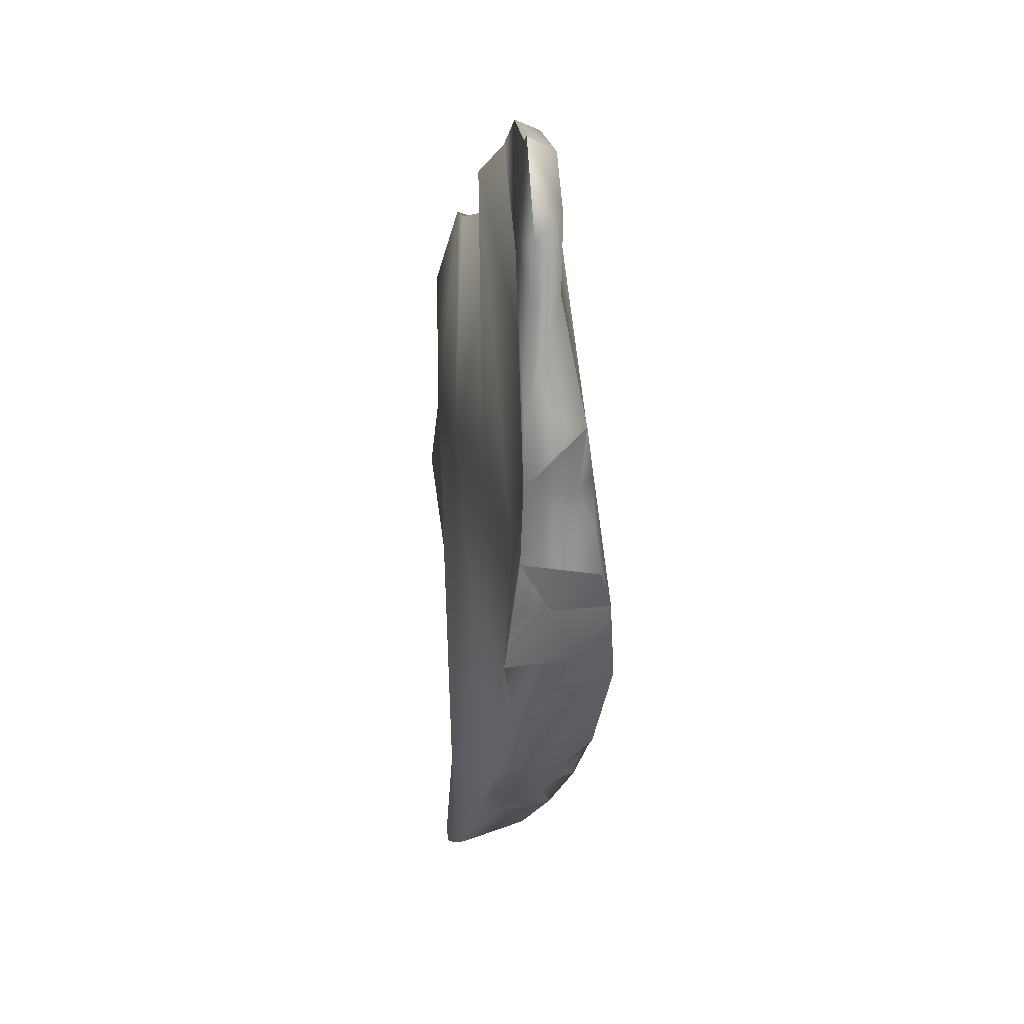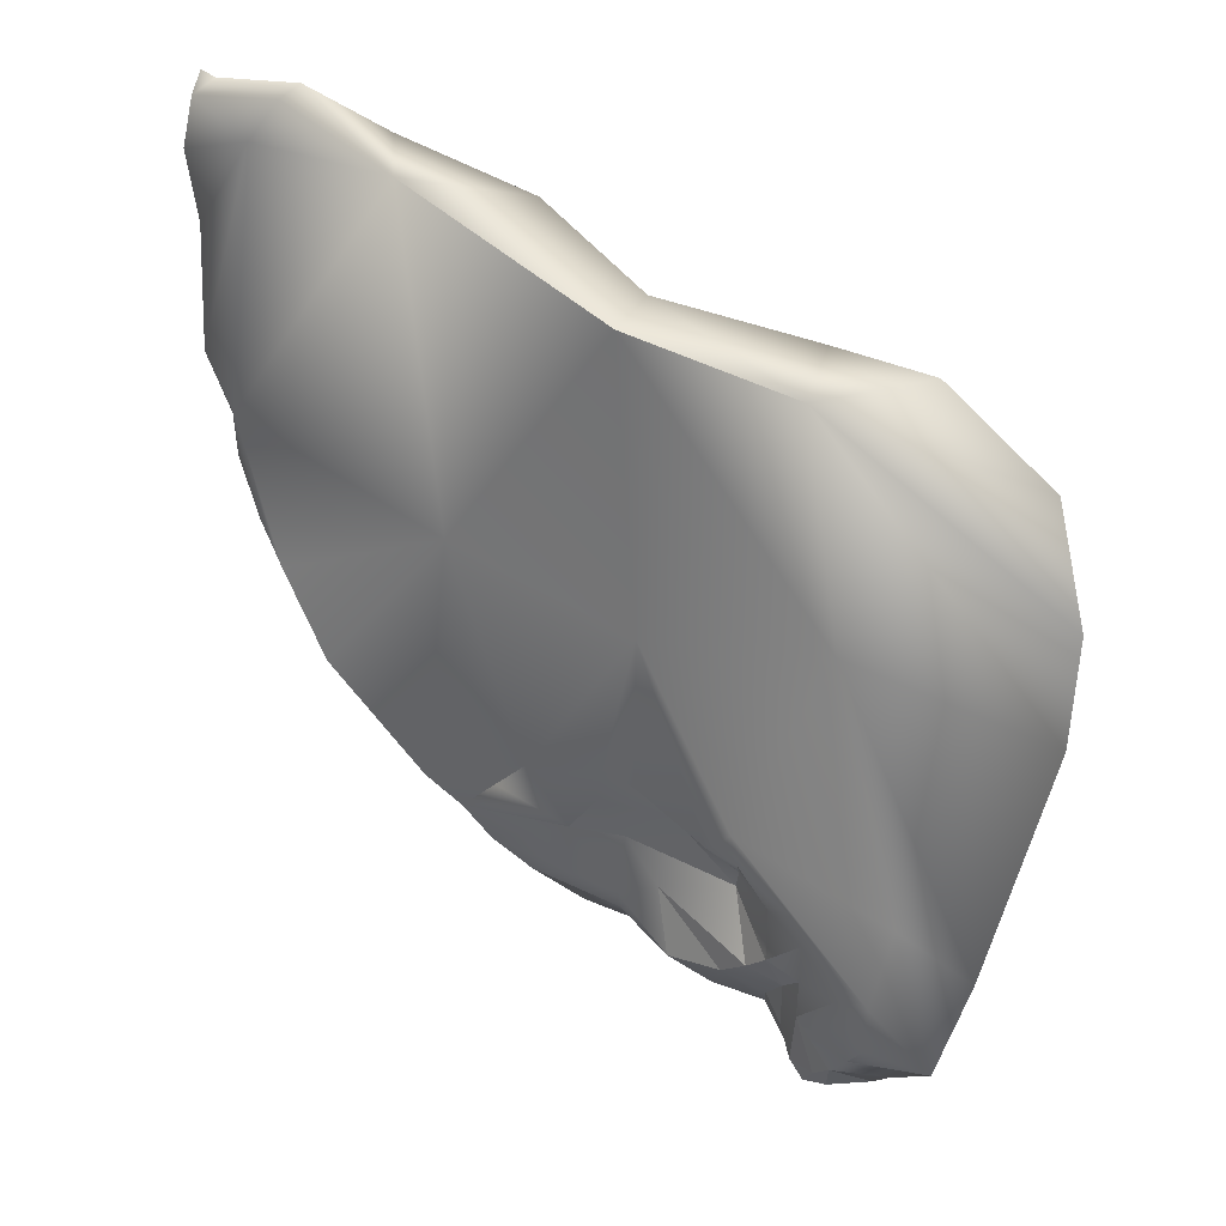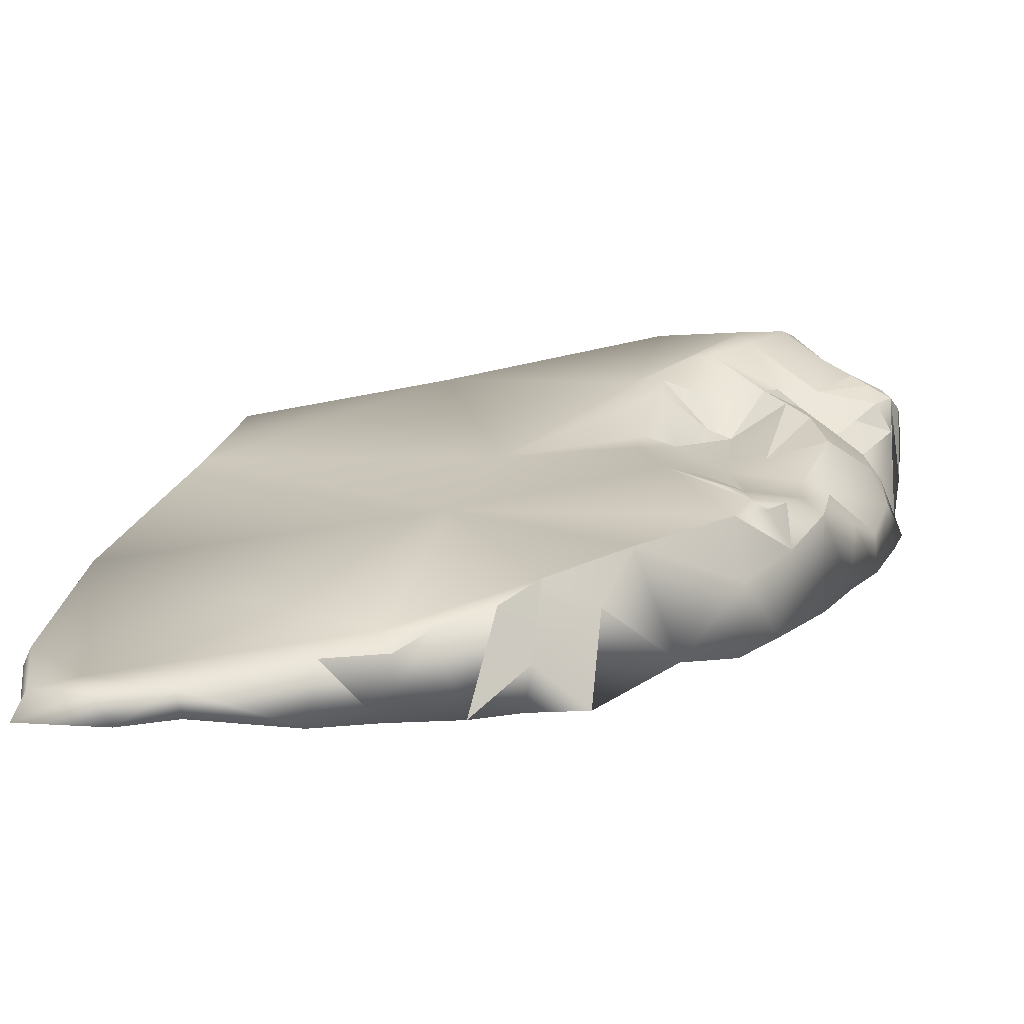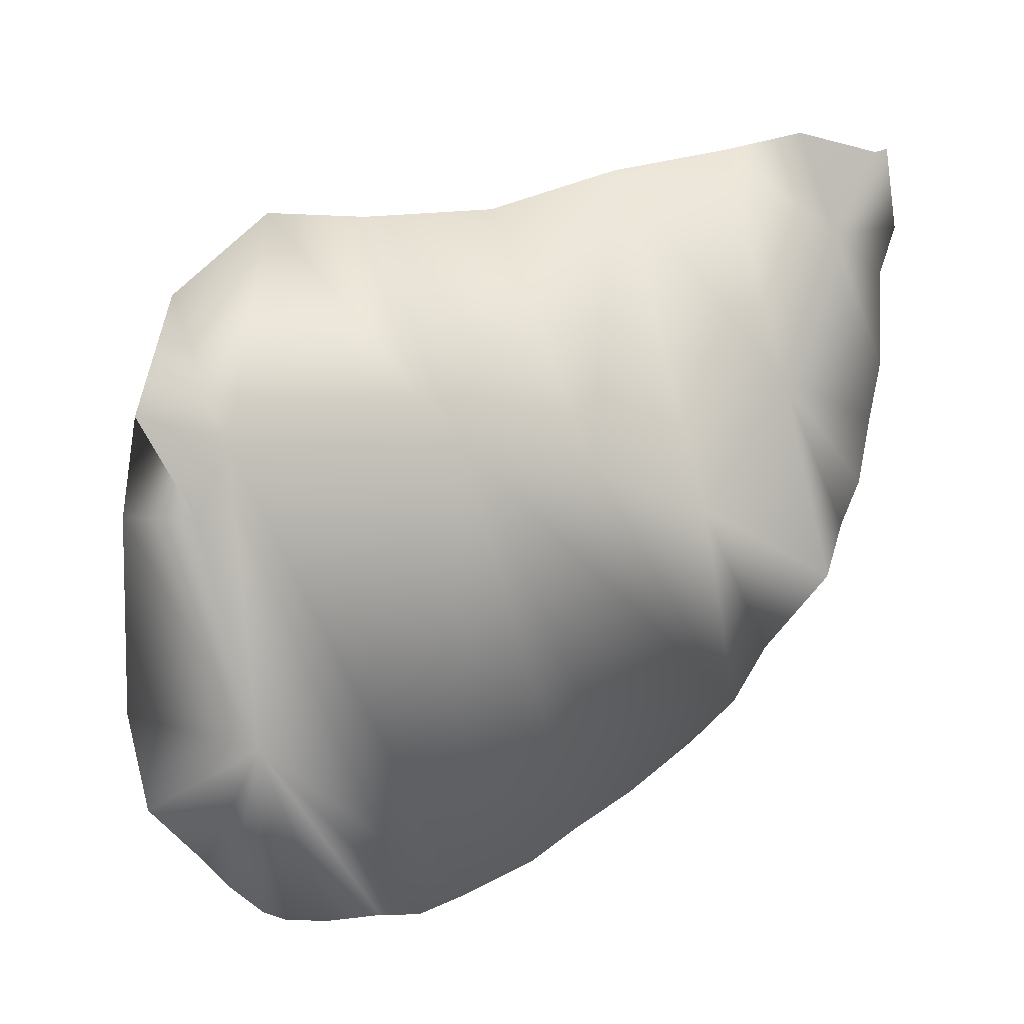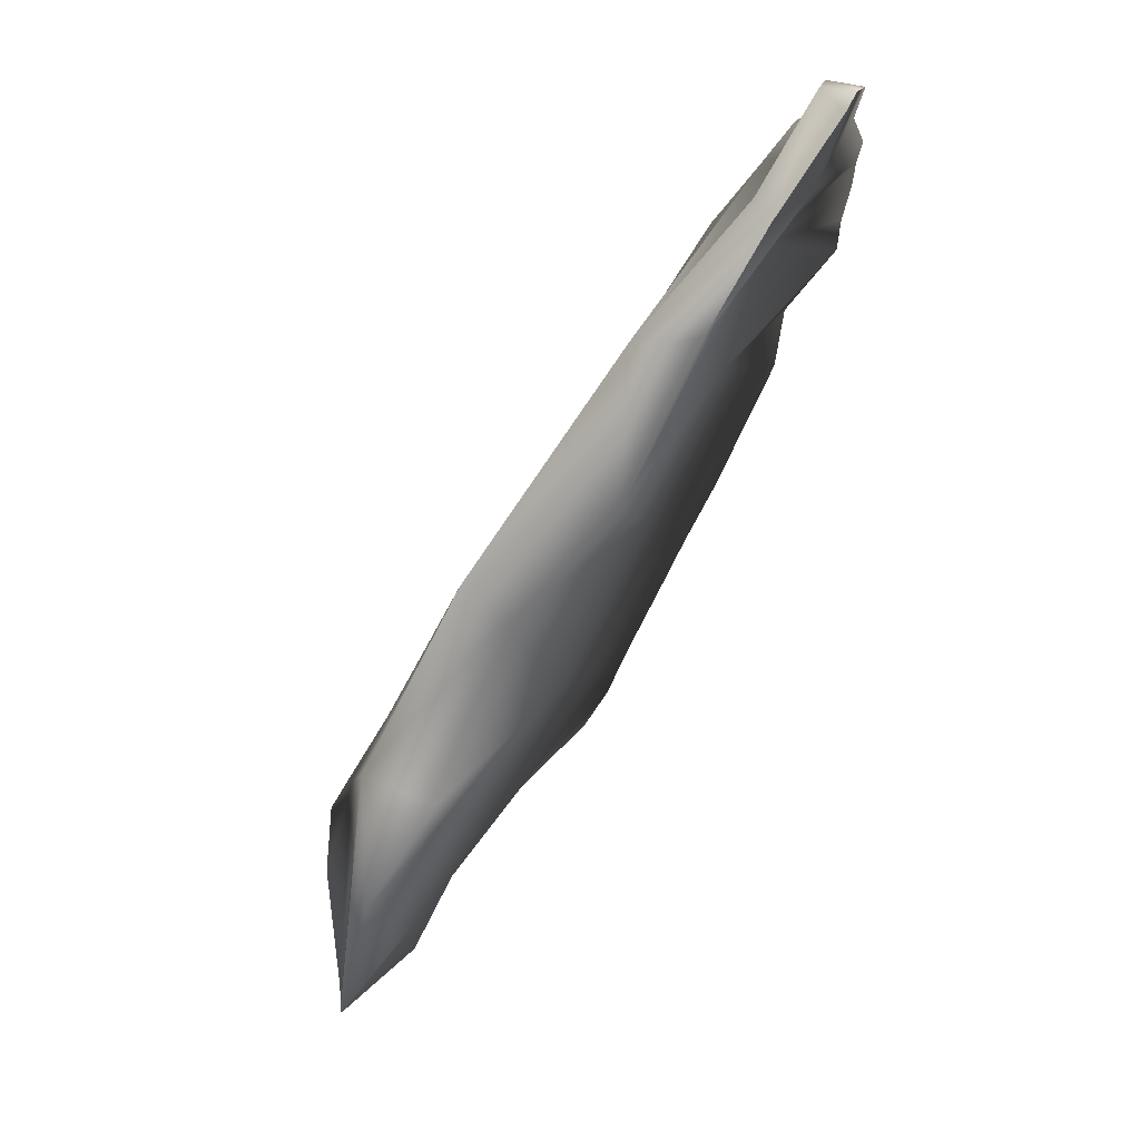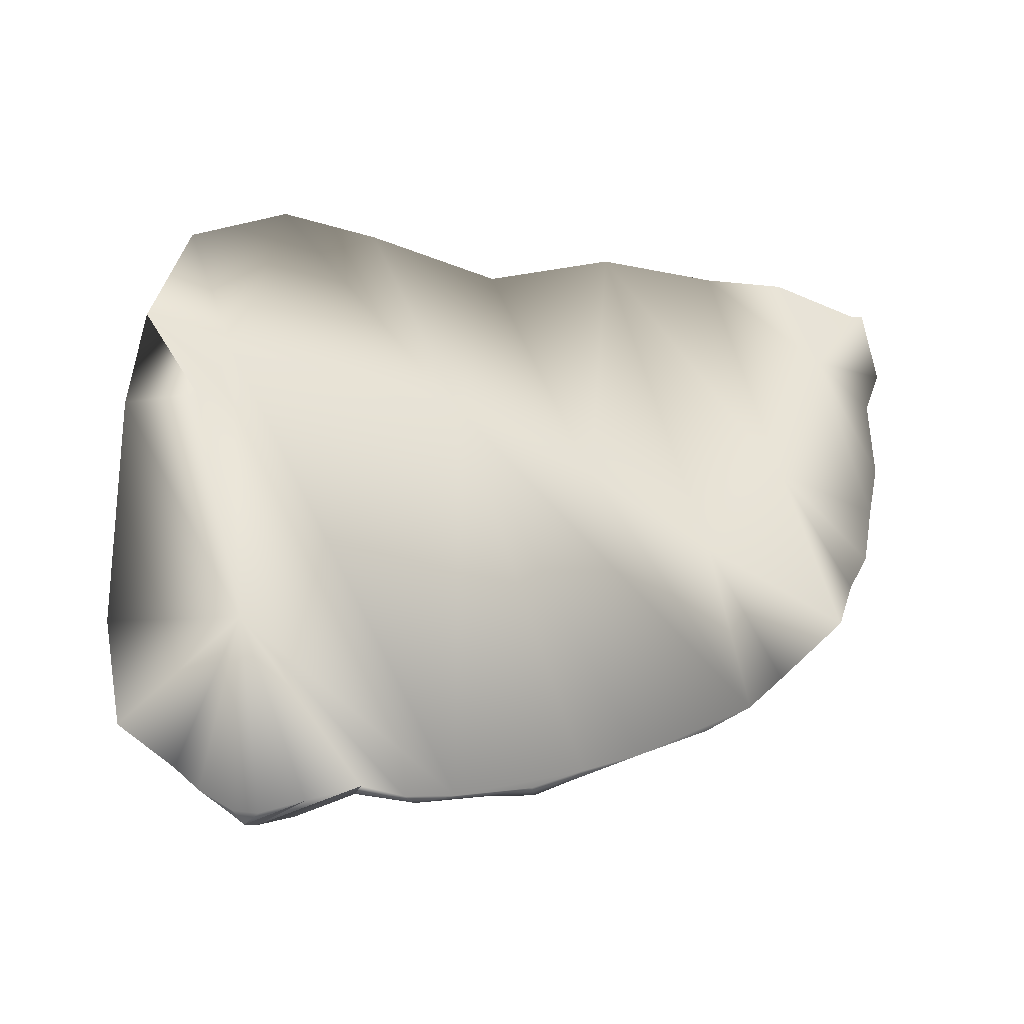
<metadata>
{"format":"obj","ext":"obj","renderer":"f3d","projection":"perspective","resolution":1024,"background":"white","views":[{"elev":10.6,"azim":-37.8,"up":"+Y"},{"elev":33.8,"azim":89.5,"up":"+Y"},{"elev":78.1,"azim":-88.2,"up":"+Z"},{"elev":1.9,"azim":-146.5,"up":"+Y"},{"elev":2.3,"azim":-172.0,"up":"+Z"},{"elev":-37.0,"azim":-144.6,"up":"+Y"}]}
</metadata>
<code>
o shard14
v 0.2839 -0.2358 0.2782
v 0.151 -0.2336 0.492
v 0.08043 -0.2576 0.6364
v 0.01581 -0.3063 0.7696
v 0.2823 -0.5415 0.3207
v 0.2753 8.3e-05 0.3302
v -0.03048 -0.1607 0.8692
v -0.07856 0.004861 0.8954
v 0.04973 -0.6084 0.6638
v 0.08221 -0.6415 0.61
v 0.1095 -0.6738 0.5622
v 0.2964 -0.3063 0.2458
v 0.3412 -0.2049 0.2065
v 0.3154 -0.08608 0.2326
v 0.2184 6.5e-05 0.4157
v 0.161 0.01683 0.5623
v 0.06311 0.06045 0.653
v -0.002073 0.09103 0.7795
v -0.1071 0.09852 0.9441
v -0.05366 0.1151 0.8621
v -0.1152 0.1031 0.9579
v -0.0683 0.05333 0.9148
v -0.08735 0.08986 0.964
v -0.04008 0.1059 0.8814
v 0.05614 0.07586 0.7767
v 0.1977 0.004153 0.5902
v 0.2822 -0.01808 0.4374
v 0.1218 -0.2467 0.7416
v 0.214 -0.2931 0.5716
v 0.3189 -0.4295 0.4898
v 0.3367 -0.2292 0.4078
v 0.3662 -0.3045 0.2153
v 0.4255 -0.5104 0.2836
v -0.08954 0.03798 0.9757
v 0.009838 -0.3877 0.881
v 0.1191 -0.5122 0.7691
v 0.3234 -0.4597 0.4835
v 0.05675 -0.5224 0.7732
v -0.0153 -0.5163 0.7808
v 0.411 -0.5502 0.3718
v -0.0554 -0.15 0.9686
v -0.1184 0.01497 0.9733
v 0.273 -0.5077 0.4783
v 0.3606 -0.4876 0.4365
v 0.03061 -0.3347 0.9012
v -0.04538 -0.3285 0.9065
v -0.1117 -0.1416 0.9501
v 0.06921 -0.4144 0.8604
v -0.04569 -0.2107 0.9462
v -0.02842 -0.46 0.8305
v 0.4097 -0.4625 0.3525
v -0.08372 -0.03291 0.9662
v -0.1038 -0.204 0.9394
v 0.1872 -0.45 0.6709
v 0.3041 -0.4556 0.5099
v 0.3678 -0.5148 0.428
v -0.02554 -0.1999 0.9417
v 0.01251 -0.5581 0.7349
v 0.1963 -0.7143 0.4108
v 0.4132 -0.597 0.3735
v 0.391 -0.5586 0.3982
v 0.4257 -0.6144 0.3141
v 0.246 -0.7225 0.3909
v 0.1721 -0.717 0.4458
v 0.1427 -0.5302 0.7339
v 0.3104 -0.5215 0.454
v -0.0802 -0.3815 0.8806
v 0.1357 -0.5468 0.7241
v 0.1982 -0.4831 0.6064
v 0.2216 -0.4301 0.6022
v 0.2387 -0.4706 0.5376
v 0.3794 -0.6401 0.3829
v -0.1077 -0.03934 0.9566
v 0.1678 -0.4868 0.7008
v 0.1017 -0.5725 0.7043
v 0.2398 -0.4365 0.5733
v 0.289 -0.7084 0.4272
v 0.2317 -0.695 0.4446
v 0.00184 -0.2977 0.9222
v 0.2574 -0.6753 0.4492
v 0.333 -0.5864 0.4252
v 0.1484 -0.7023 0.4923
v -0.08677 -0.3234 0.9026
v 0.2032 -0.5212 0.5799
v -0.02344 -0.2437 0.941
v -0.09735 -0.2751 0.9264
v 0.1733 -0.5329 0.6328
v 0.2626 -0.5321 0.4802
v 0.3707 -0.6681 0.3419
v 0.226 -0.5627 0.5499
v 0.1953 -0.6951 0.4912
v 0.3224 -0.5691 0.4554
v 0.2321 -0.674 0.499
v 0.3053 -0.5908 0.4719
v 0.2779 -0.6478 0.4502
v 0.1468 -0.5669 0.7063
v 0.3312 -0.6297 0.4261
v 0.3484 -0.694 0.355
v 0.1675 -0.5894 0.6344
v 0.3586 -0.6698 0.3967
v 0.323 -0.7215 0.3938
v 0.1508 -0.6728 0.5537
v 0.144 -0.6068 0.6686
v 0.2976 -0.6688 0.4373
v 0.3288 -0.7096 0.4172
v 0.2929 -0.7257 0.3796
v 0.3194 -0.6922 0.4293
v 0.308 -0.6125 0.4376
v 0.3427 -0.7029 0.3965
v 0.2483 -0.6271 0.5416
v 0.3445 -0.6868 0.4097
v 0.3179 -0.7187 0.3709
v 0.1827 -0.6228 0.585
v 0.1948 -0.5955 0.5883
v 0.285 -0.6136 0.4936
v 0.1464 -0.6434 0.6187
f 3 4 17
f 39 4 3
f 2 39 3
f 82 2 1
f 5 82 1
f 1 2 6
f 2 3 16
f 3 17 16
f 4 7 17
f 53 8 7
f 6 2 15
f 24 23 22
f 22 25 24
f 25 28 26
f 26 31 27
f 34 23 21
f 57 25 22
f 28 29 26
f 29 31 26
f 57 28 25
f 57 22 41
f 54 29 28
f 29 30 31
f 57 45 28
f 28 36 54
f 30 29 55
f 32 27 31
f 23 34 22
f 21 42 34
f 55 37 30
f 54 70 29
f 32 33 5
f 31 30 51
f 31 33 32
f 36 28 48
f 43 37 55
f 36 48 38
f 69 70 54
f 40 51 30
f 31 51 33
f 39 38 50
f 71 43 55
f 40 30 44
f 41 22 52
f 58 38 39
f 33 62 5
f 34 42 52
f 47 53 41
f 33 51 62
f 52 22 34
f 35 45 46
f 45 48 28
f 52 47 41
f 48 50 38
f 38 75 36
f 60 62 40
f 59 5 63
f 45 57 79
f 45 79 46
f 47 52 73
f 49 57 41
f 68 36 75
f 36 65 54
f 37 44 30
f 56 40 44
f 35 50 48
f 40 62 51
f 41 53 49
f 76 55 29
f 43 66 37
f 64 59 78
f 42 73 52
f 36 68 65
f 76 29 70
f 71 55 76
f 37 66 44
f 44 66 56
f 38 58 75
f 54 74 87
f 61 40 56
f 78 59 77
f 35 46 67
f 49 53 85
f 49 85 57
f 50 35 67
f 87 69 54
f 71 88 43
f 70 71 76
f 71 84 88
f 43 88 66
f 60 72 62
f 72 60 61
f 60 40 61
f 64 78 91
f 75 96 68
f 65 74 54
f 72 89 62
f 89 5 62
f 75 58 9
f 74 65 87
f 90 88 84
f 72 61 97
f 66 92 56
f 82 64 91
f 83 67 46
f 75 103 96
f 69 71 70
f 84 71 69
f 79 57 85
f 46 86 83
f 86 85 53
f 96 65 68
f 88 92 66
f 81 97 61
f 59 63 105
f 77 59 105
f 46 79 86
f 69 87 84
f 94 92 88
f 72 97 100
f 93 91 78
f 80 78 77
f 11 82 91
f 86 79 85
f 65 96 87
f 81 56 92
f 78 80 93
f 80 77 104
f 9 103 75
f 87 96 99
f 63 106 101
f 11 91 102
f 114 90 84
f 90 94 88
f 72 100 89
f 63 5 106
f 105 63 101
f 80 104 95
f 87 114 84
f 97 111 100
f 81 108 97
f 98 5 89
f 77 105 107
f 114 87 99
f 81 92 108
f 10 103 9
f 94 90 115
f 92 94 108
f 100 98 89
f 101 106 112
f 95 104 108
f 96 103 99
f 110 90 114
f 100 109 98
f 108 104 97
f 107 104 77
f 93 113 91
f 10 11 116
f 99 113 114
f 112 98 109
f 106 5 112
f 102 116 11
f 103 10 116
f 94 115 108
f 97 107 111
f 100 111 109
f 105 101 109
f 93 110 113
f 110 115 90
f 97 104 107
f 112 5 98
f 107 105 111
f 93 80 115
f 102 91 113
f 99 103 113
f 113 110 114
f 109 101 112
f 115 95 108
f 111 105 109
f 93 115 110
f 80 95 115
f 102 113 116
f 113 103 116
f 16 26 27
f 17 25 26
f 17 18 25
f 20 24 25
f 20 23 24
f 73 42 8
f 21 8 42
f 8 53 47
f 47 73 8
f 86 53 7
f 67 83 7
f 83 86 7
f 67 7 4
f 50 67 4
f 50 4 39
f 9 58 39
f 10 9 2
f 9 39 2
f 10 2 82
f 11 10 82
f 64 82 5
f 59 64 5
f 5 1 12
f 13 12 1
f 1 14 13
f 14 1 6
f 15 2 16
f 17 7 18
f 18 7 8
f 20 18 8
f 21 19 8
f 19 20 8
f 14 6 27
f 32 13 27
f 13 14 27
f 12 13 32
f 5 12 32
f 48 45 35
f 61 56 81
f 6 15 27
f 15 16 27
f 16 17 26
f 18 20 25
f 20 19 23
f 19 21 23

</code>
